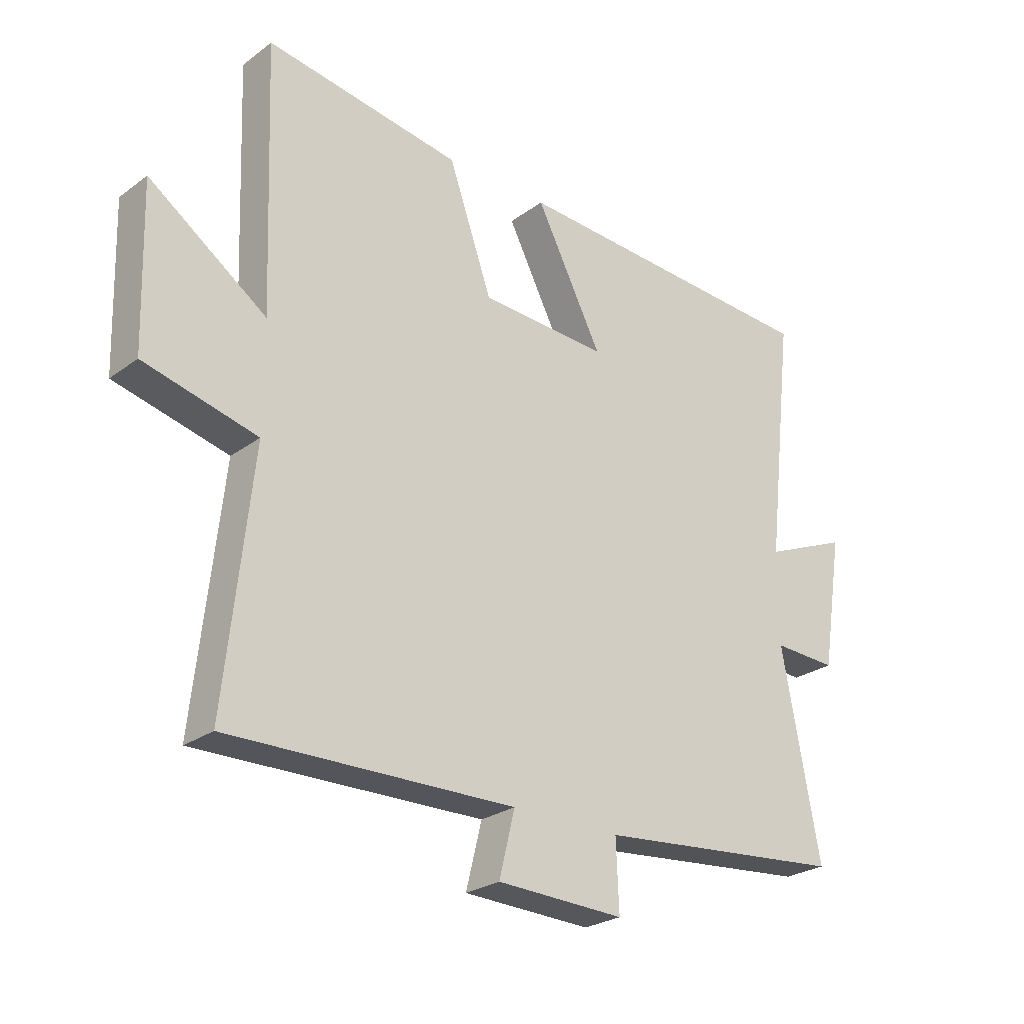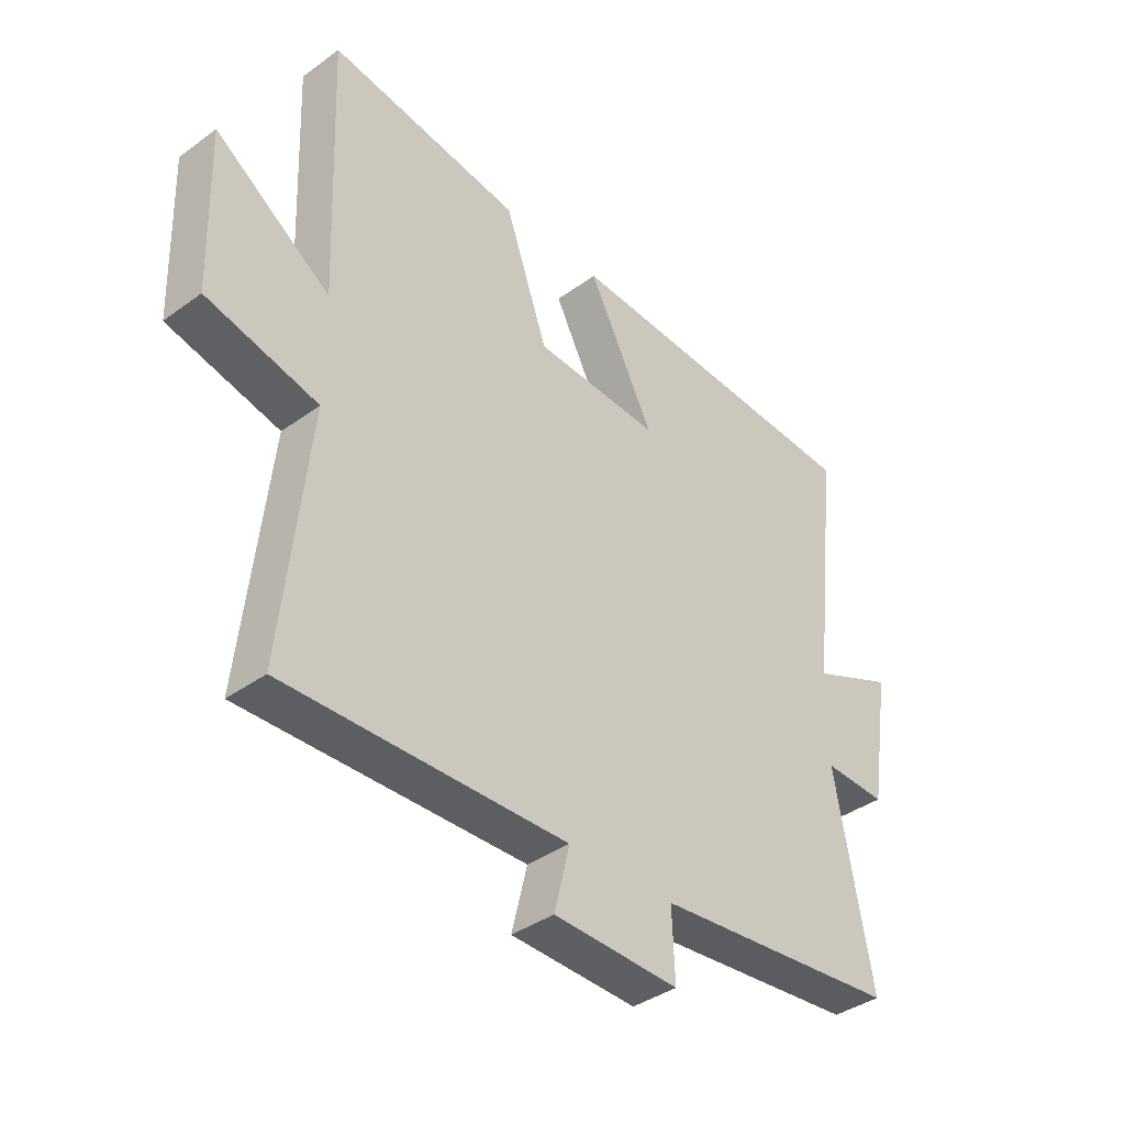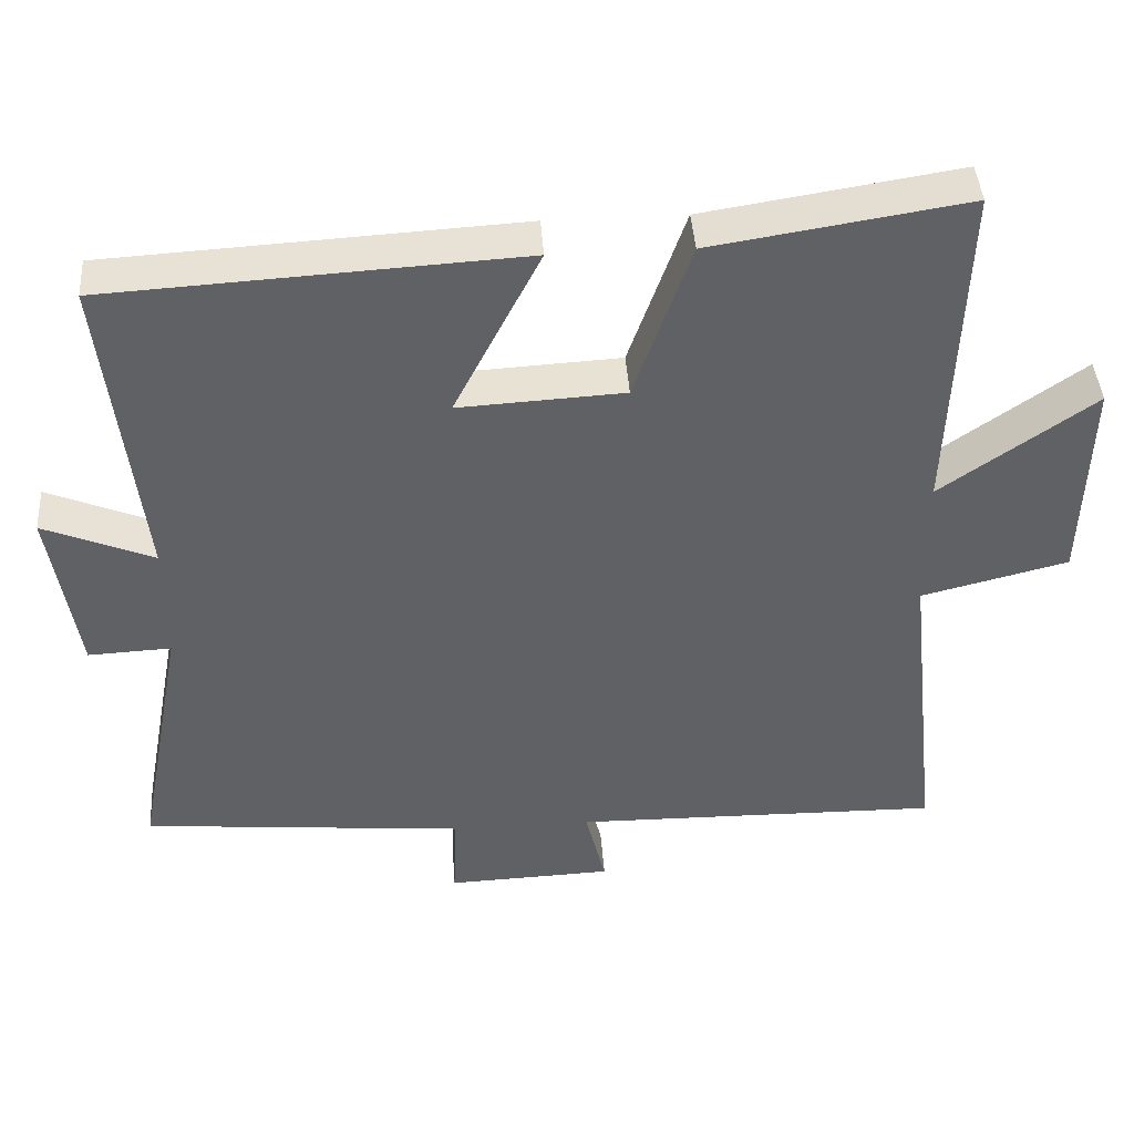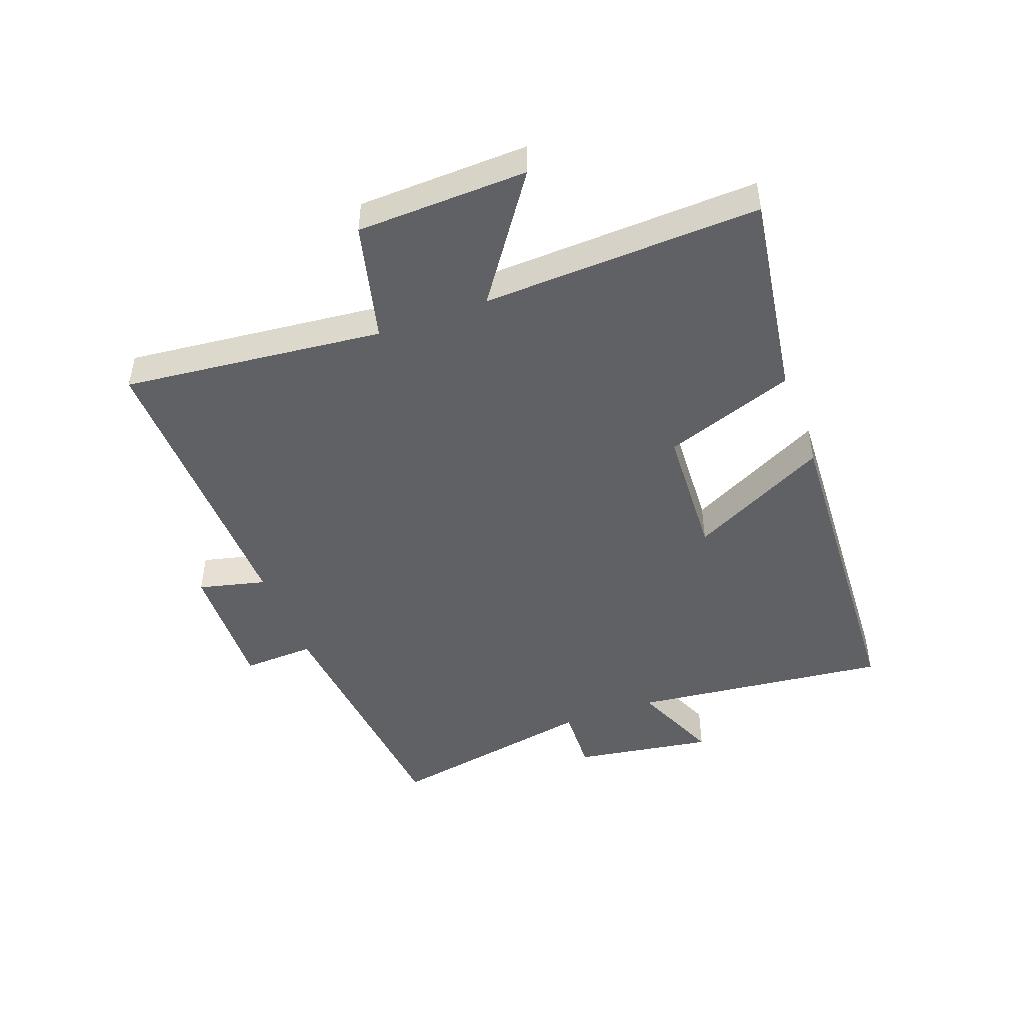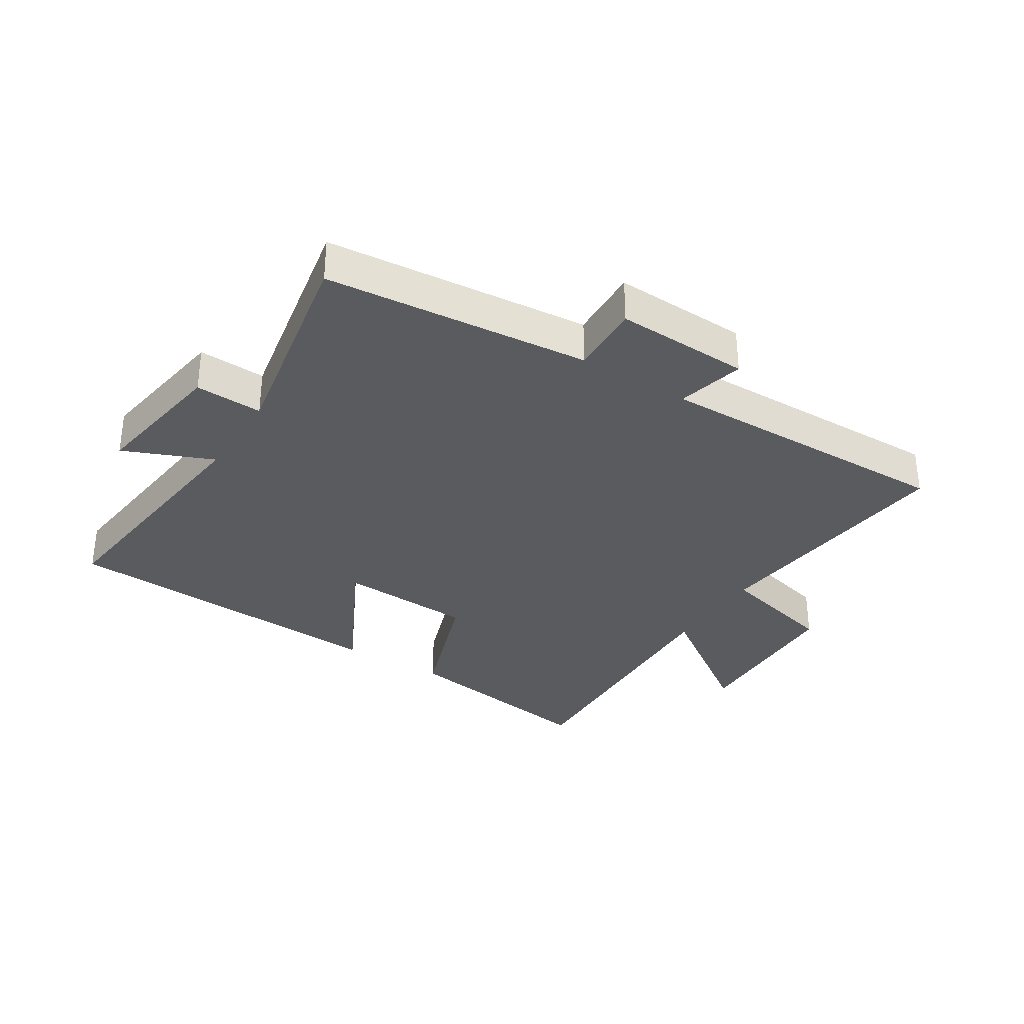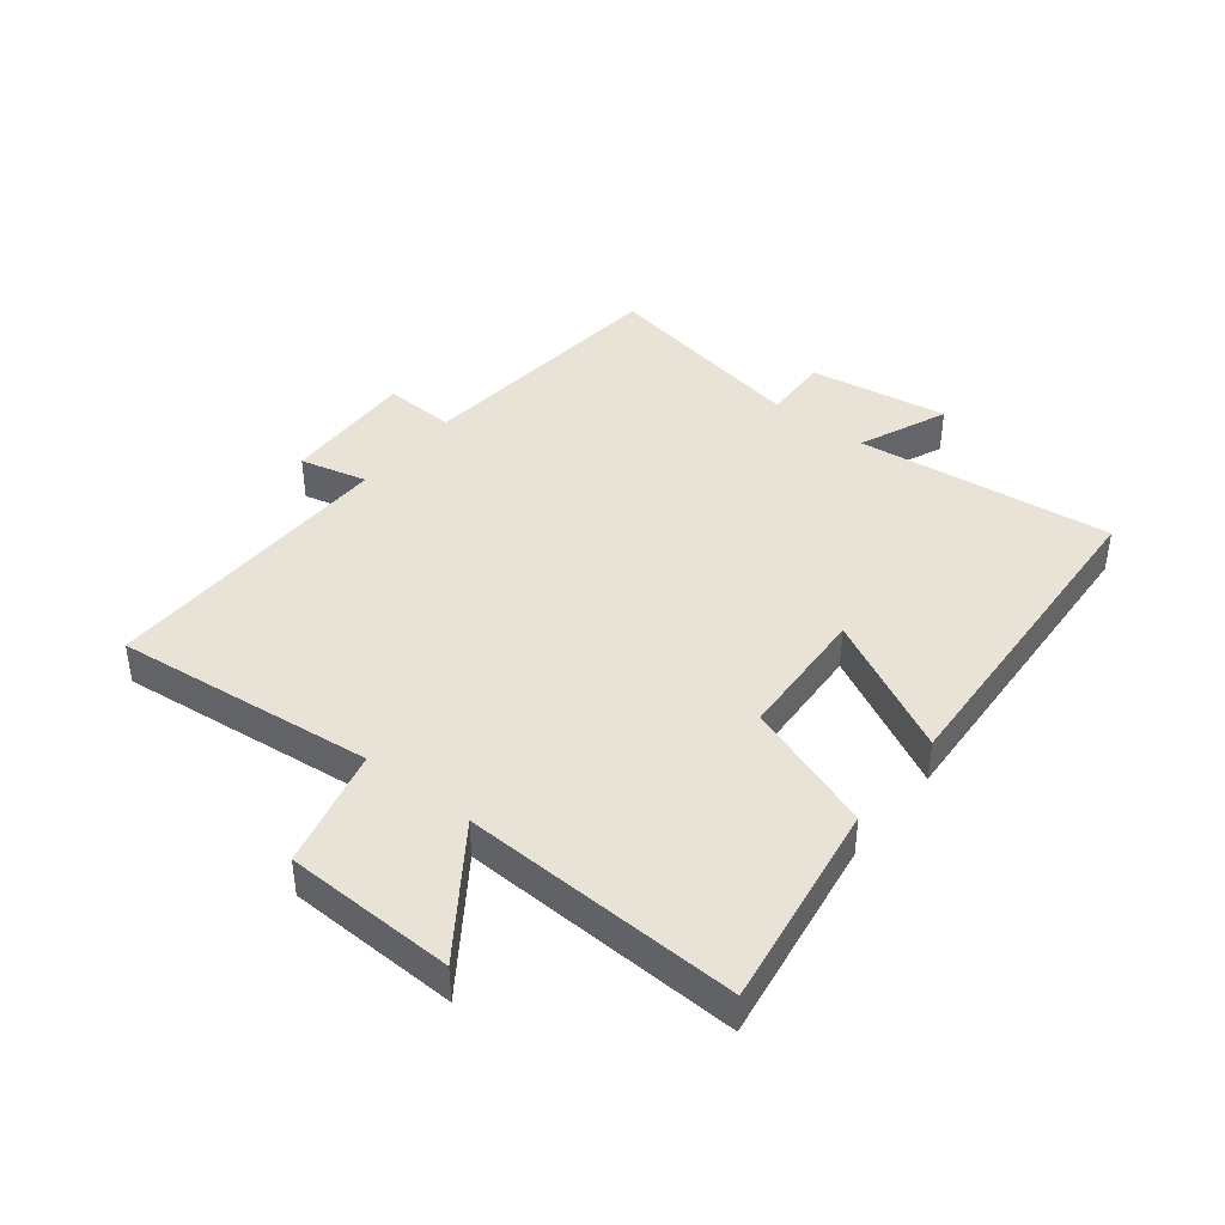
<metadata>
{"format":"obj","ext":"obj","renderer":"f3d","projection":"perspective","resolution":1024,"background":"white","views":[{"elev":-25.6,"azim":-40.7,"up":"+Z"},{"elev":-38.3,"azim":-47.4,"up":"+Z"},{"elev":42.6,"azim":176.0,"up":"+Z"},{"elev":-46.8,"azim":-69.5,"up":"+Y"},{"elev":-33.1,"azim":147.8,"up":"+Y"},{"elev":41.5,"azim":-51.6,"up":"+Y"}]}
</metadata>
<code>
v 0.548 0.07 0.469
v 0.5 0.07 0.049
v 0.646 0.07 0.11
v 0.61 0.07 -0.118
v 0.5 0.07 -0.113
v 0.565 0.07 -0.46
v 0.134 0.07 -0.5
v 0.139 0.07 -0.618
v -0.081 0.07 -0.61
v -0.054 0.07 -0.5
v -0.546 0.07 -0.508
v -0.5 0.07 -0.083
v -0.695 0.07 -0.034
v -0.703 0.07 0.244
v -0.5 0.07 0.101
v -0.517 0.07 0.553
v -0.179 0.07 0.5
v -0.104 0.07 0.287
v 0.116 0.07 0.275
v 0.001 0.07 0.5
v 0.548 0 0.469
v 0.5 0 0.049
v 0.646 0 0.11
v 0.61 0 -0.118
v 0.5 0 -0.113
v 0.565 0 -0.46
v 0.134 0 -0.5
v 0.139 0 -0.618
v -0.081 0 -0.61
v -0.054 0 -0.5
v -0.546 0 -0.508
v -0.5 0 -0.083
v -0.695 0 -0.034
v -0.703 0 0.244
v -0.5 0 0.101
v -0.517 0 0.553
v -0.179 0 0.5
v -0.104 0 0.287
v 0.116 0 0.275
v 0.001 0 0.5
f 19 20 1 2
f 18 19 2
f 15 16 17 18
f 15 18 2
f 12 13 14 15
f 12 15 2
f 10 11 12 2
f 7 8 9 10
f 5 6 7 10
f 5 10 2 3
f 3 4 5
f 22 21 40 39
f 22 39 38
f 38 37 36 35
f 22 38 35
f 35 34 33 32
f 22 35 32
f 22 32 31 30
f 30 29 28 27
f 30 27 26 25
f 23 22 30 25
f 25 24 23
f 1 21 22 2
f 2 22 23 3
f 3 23 24 4
f 4 24 25 5
f 5 25 26 6
f 6 26 27 7
f 7 27 28 8
f 8 28 29 9
f 9 29 30 10
f 10 30 31 11
f 11 31 32 12
f 12 32 33 13
f 13 33 34 14
f 14 34 35 15
f 15 35 36 16
f 16 36 37 17
f 17 37 38 18
f 18 38 39 19
f 19 39 40 20
f 20 40 21 1

</code>
